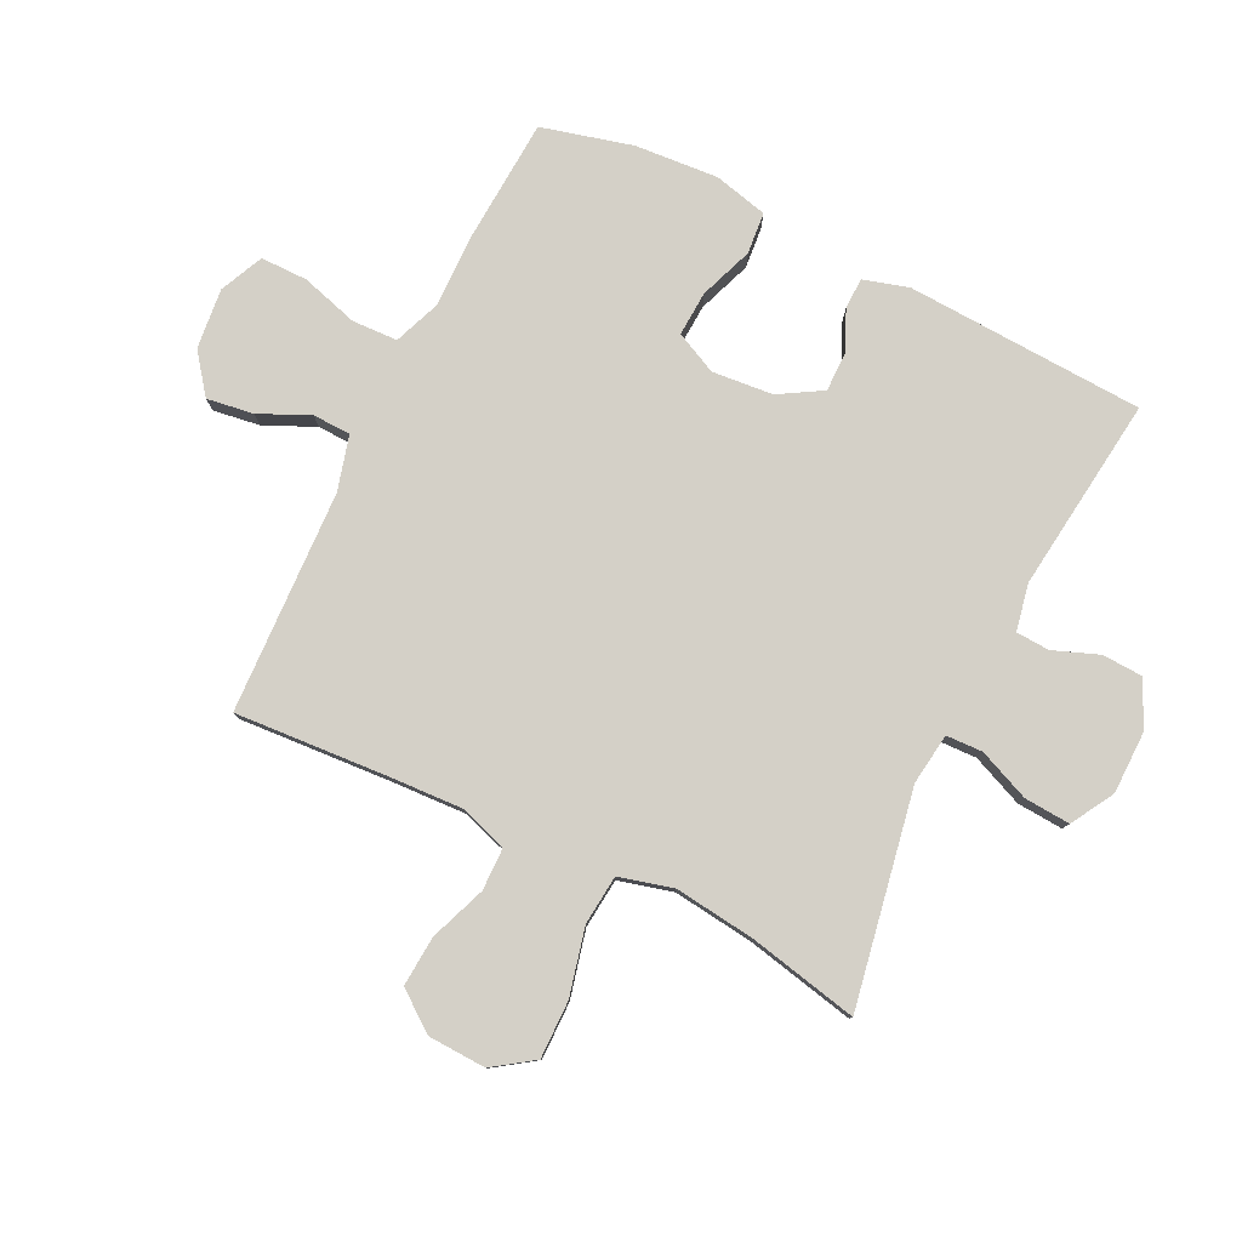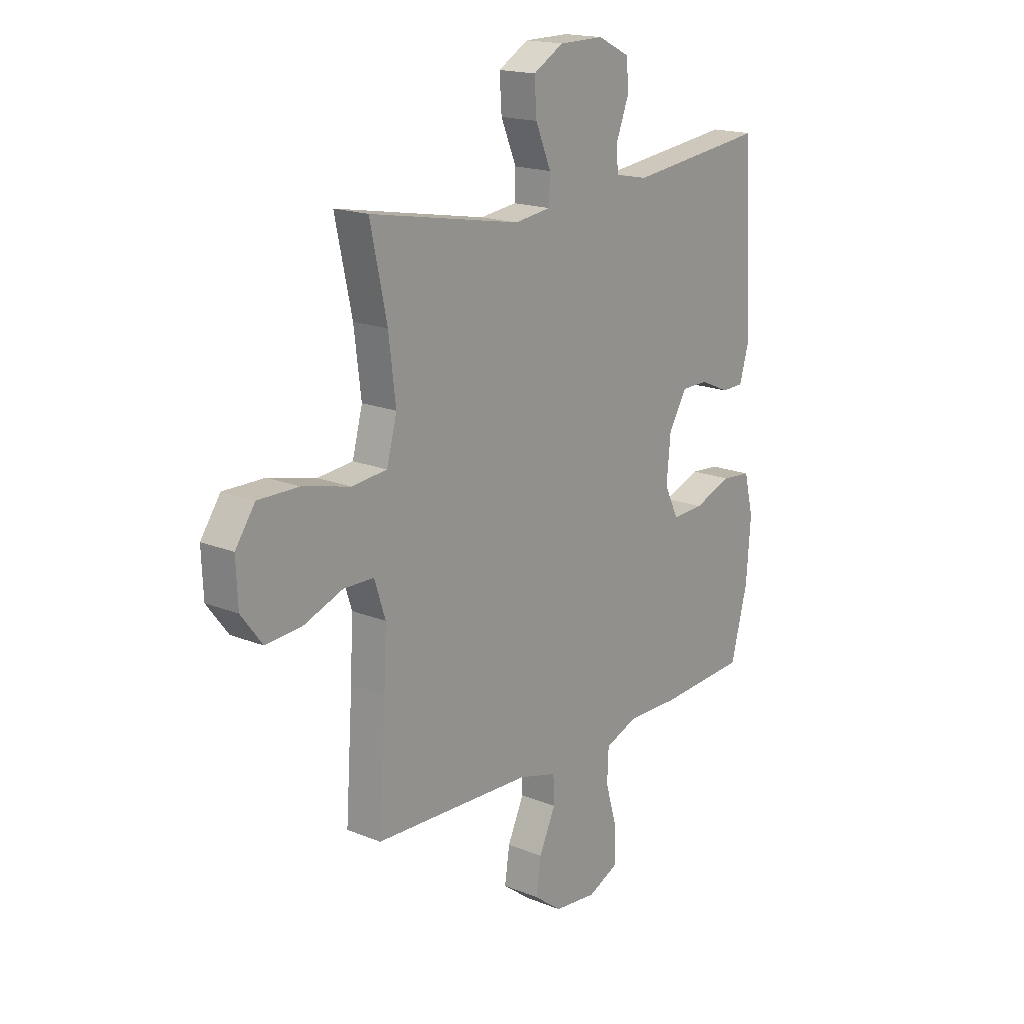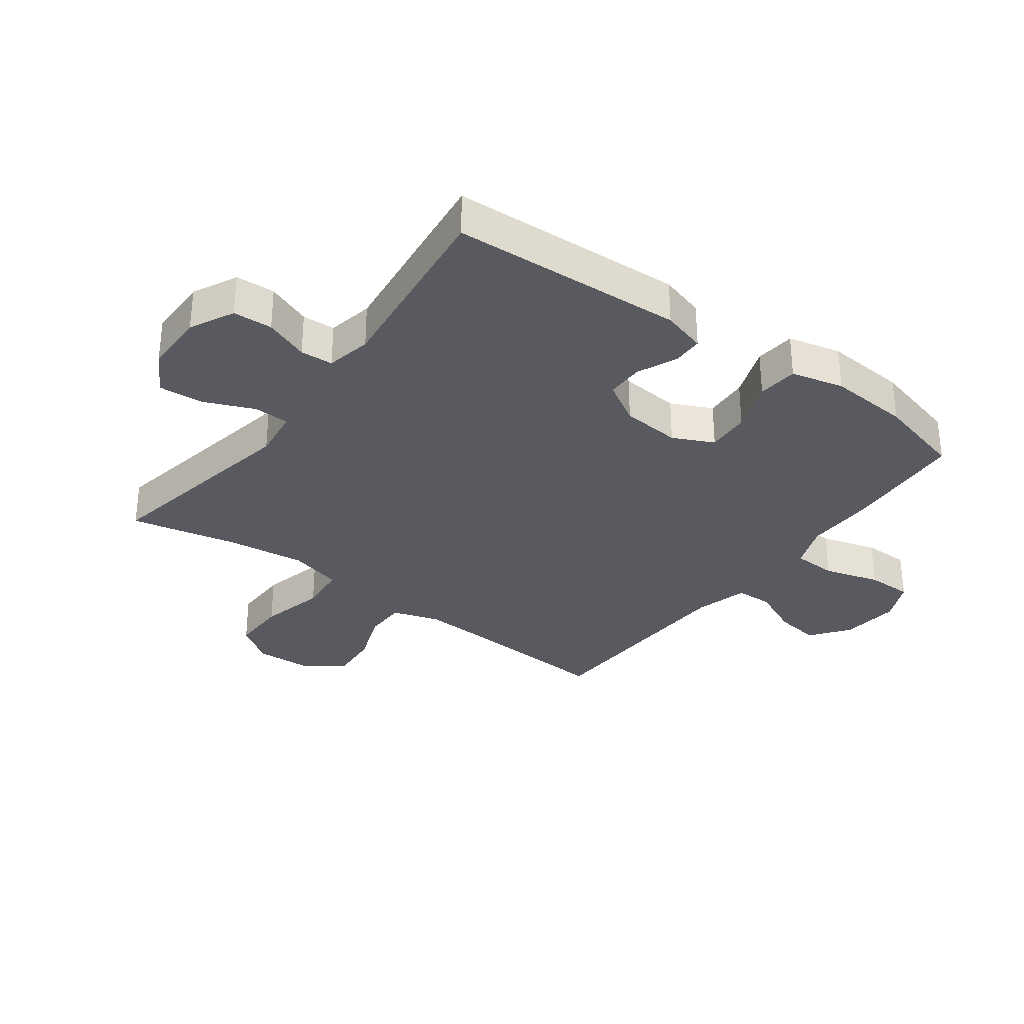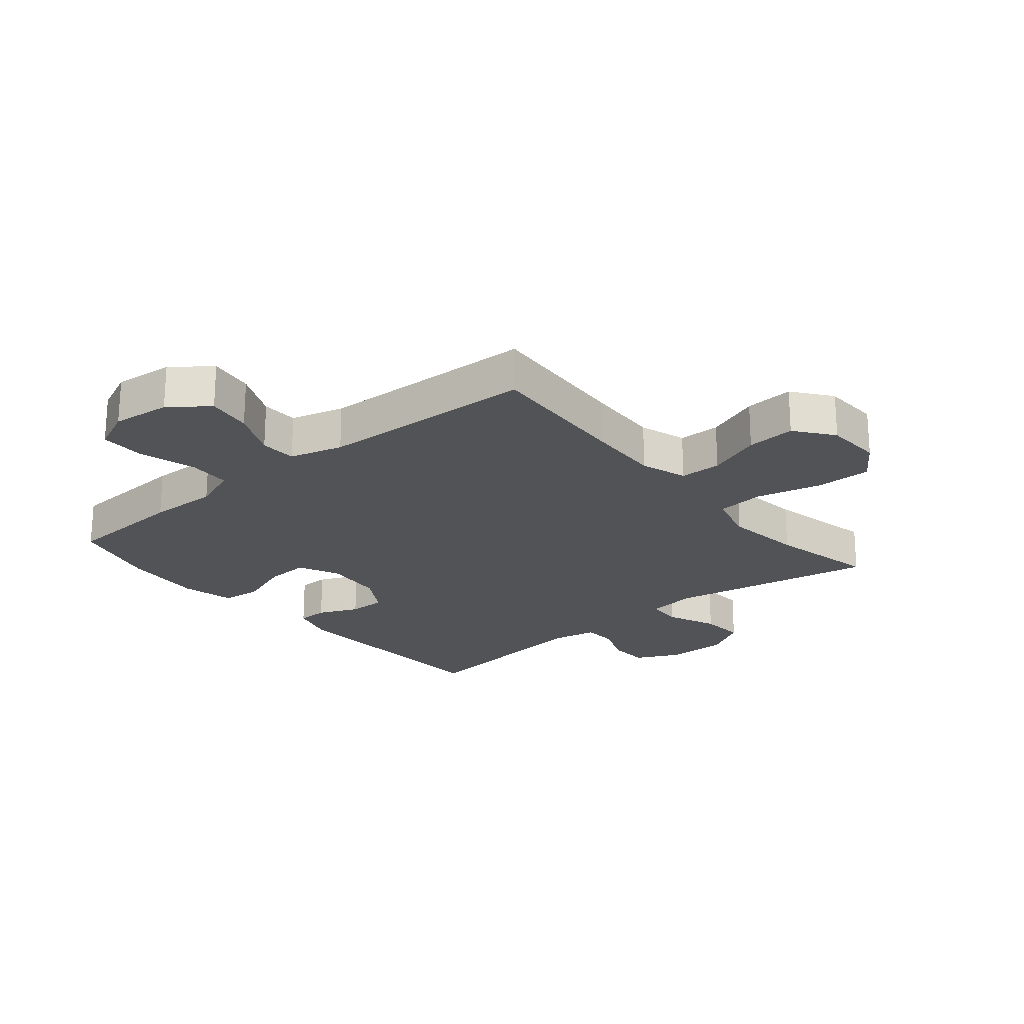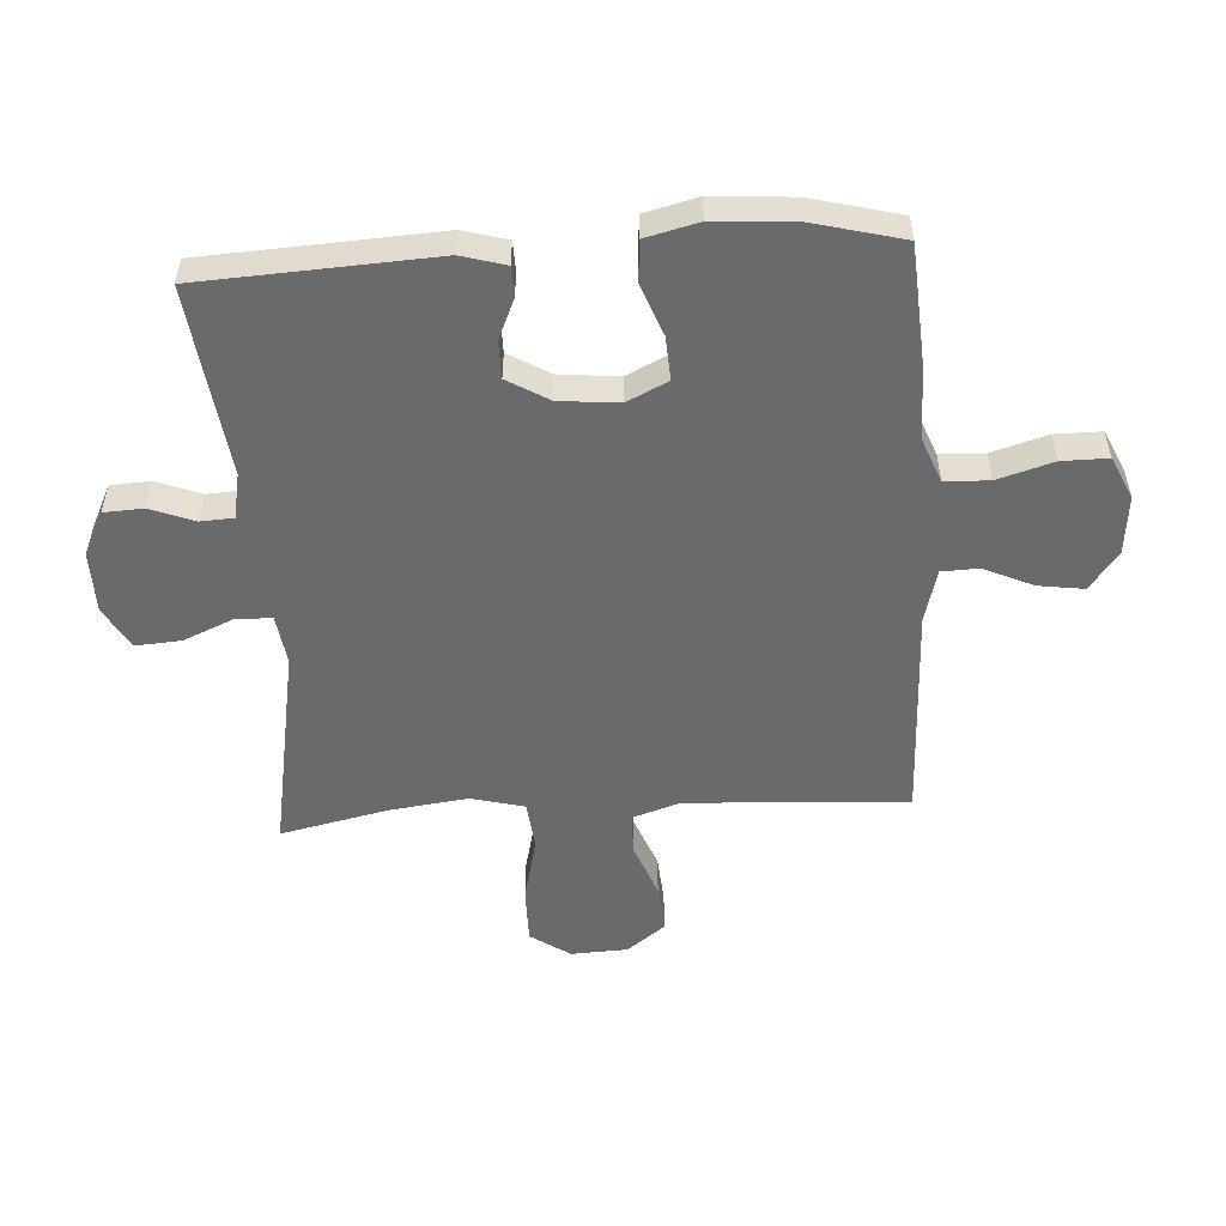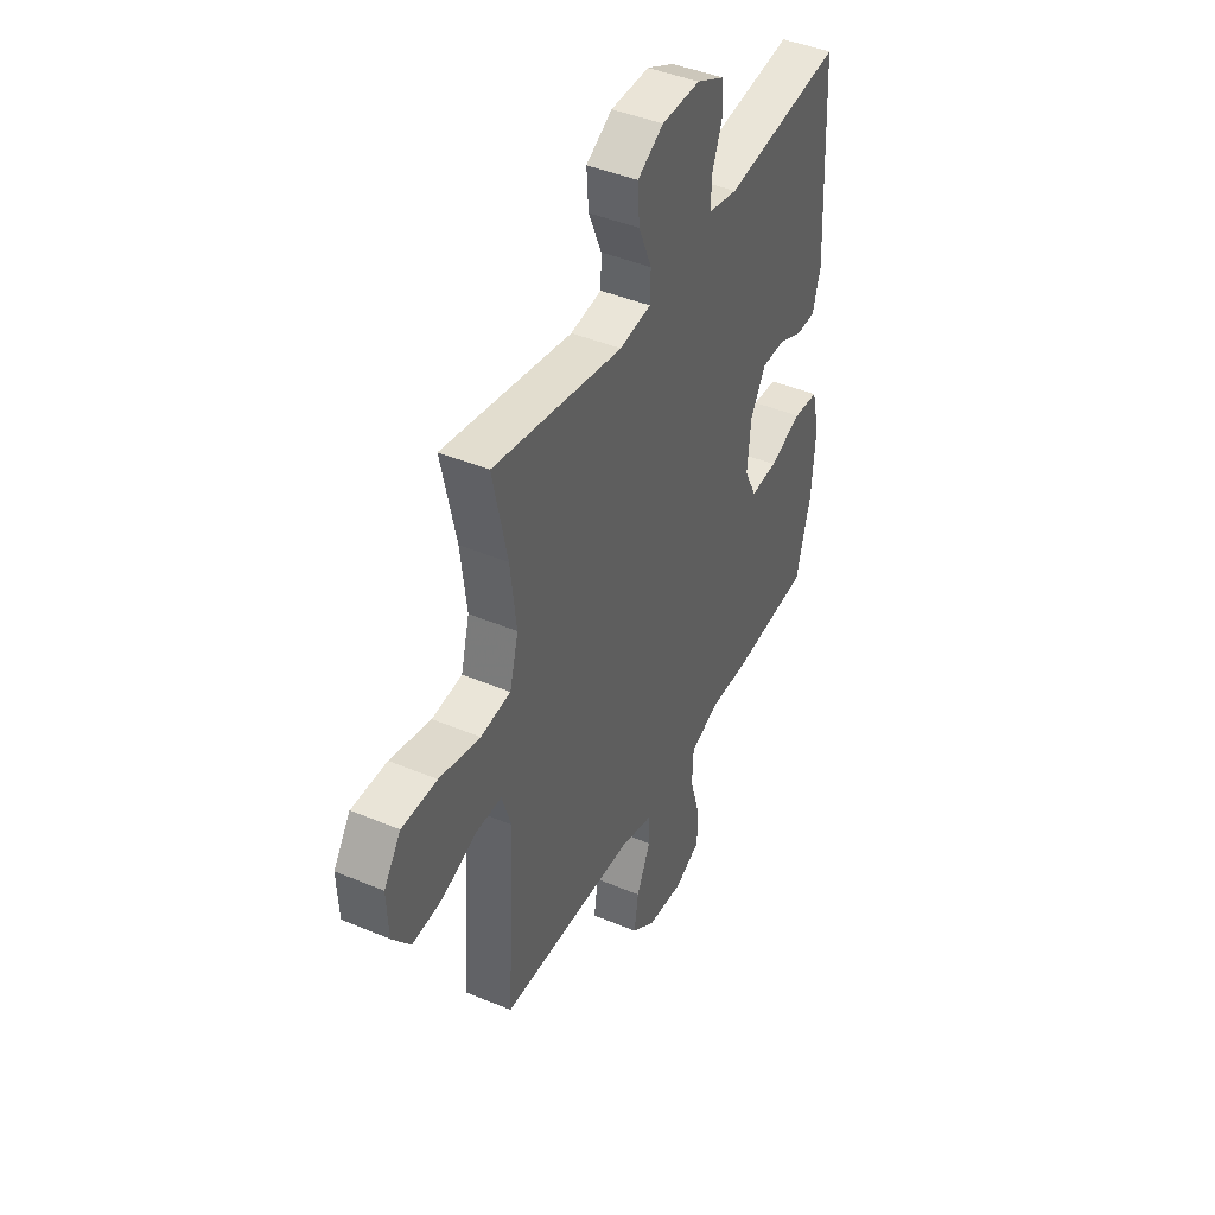
<metadata>
{"format":"obj","ext":"obj","renderer":"f3d","projection":"perspective","resolution":1024,"background":"white","views":[{"elev":79.9,"azim":-63.9,"up":"+Y"},{"elev":17.6,"azim":-51.3,"up":"+Z"},{"elev":-31.9,"azim":53.5,"up":"+Y"},{"elev":-22.3,"azim":-140.2,"up":"+Y"},{"elev":-52.9,"azim":93.8,"up":"+Y"},{"elev":43.4,"azim":-63.5,"up":"+Z"}]}
</metadata>
<code>
v -0.5 0.07 0.5
v -0.156 0.07 0.437
v -0.073 0.07 0.448
v -0.071 0.07 0.507
v -0.106 0.07 0.59
v -0.111 0.07 0.664
v -0.042 0.07 0.704
v 0.06 0.07 0.705
v 0.133 0.07 0.669
v 0.136 0.07 0.604
v 0.108 0.07 0.531
v 0.111 0.07 0.477
v 0.186 0.07 0.462
v 0.5 0.07 0.5
v 0.519 0.07 0.116
v 0.498 0.07 0.043
v 0.448 0.07 0.042
v 0.382 0.07 0.071
v 0.32 0.07 0.071
v 0.279 0.07 0.002
v 0.27 0.07 -0.096
v 0.302 0.07 -0.163
v 0.374 0.07 -0.159
v 0.46 0.07 -0.127
v 0.527 0.07 -0.133
v 0.548 0.07 -0.22
v 0.538 0.07 -0.354
v 0.5 0.07 -0.5
v 0.298 0.07 -0.513
v 0.182 0.07 -0.511
v 0.107 0.07 -0.54
v 0.104 0.07 -0.613
v 0.131 0.07 -0.705
v 0.131 0.07 -0.781
v 0.061 0.07 -0.813
v -0.036 0.07 -0.803
v -0.099 0.07 -0.755
v -0.088 0.07 -0.68
v -0.051 0.07 -0.599
v -0.053 0.07 -0.538
v -0.141 0.07 -0.514
v -0.5 0.07 -0.5
v -0.484 0.07 -0.257
v -0.478 0.07 -0.135
v -0.503 0.07 -0.058
v -0.572 0.07 -0.057
v -0.662 0.07 -0.091
v -0.743 0.07 -0.097
v -0.791 0.07 -0.034
v -0.795 0.07 0.06
v -0.75 0.07 0.125
v -0.657 0.07 0.124
v -0.549 0.07 0.098
v -0.469 0.07 0.106
v -0.446 0.07 0.193
v -0.462 0.07 0.323
v -0.5 0 0.5
v -0.156 0 0.437
v -0.073 0 0.448
v -0.071 0 0.507
v -0.106 0 0.59
v -0.111 0 0.664
v -0.042 0 0.704
v 0.06 0 0.705
v 0.133 0 0.669
v 0.136 0 0.604
v 0.108 0 0.531
v 0.111 0 0.477
v 0.186 0 0.462
v 0.5 0 0.5
v 0.519 0 0.116
v 0.498 0 0.043
v 0.448 0 0.042
v 0.382 0 0.071
v 0.32 0 0.071
v 0.279 0 0.002
v 0.27 0 -0.096
v 0.302 0 -0.163
v 0.374 0 -0.159
v 0.46 0 -0.127
v 0.527 0 -0.133
v 0.548 0 -0.22
v 0.538 0 -0.354
v 0.5 0 -0.5
v 0.298 0 -0.513
v 0.182 0 -0.511
v 0.107 0 -0.54
v 0.104 0 -0.613
v 0.131 0 -0.705
v 0.131 0 -0.781
v 0.061 0 -0.813
v -0.036 0 -0.803
v -0.099 0 -0.755
v -0.088 0 -0.68
v -0.051 0 -0.599
v -0.053 0 -0.538
v -0.141 0 -0.514
v -0.5 0 -0.5
v -0.484 0 -0.257
v -0.478 0 -0.135
v -0.503 0 -0.058
v -0.572 0 -0.057
v -0.662 0 -0.091
v -0.743 0 -0.097
v -0.791 0 -0.034
v -0.795 0 0.06
v -0.75 0 0.125
v -0.657 0 0.124
v -0.549 0 0.098
v -0.469 0 0.106
v -0.446 0 0.193
v -0.462 0 0.323
f 51 52 53
f 50 51 53
f 49 50 53
f 48 49 53
f 47 48 53
f 46 47 53
f 45 46 53 54
f 44 45 54 55
f 41 42 43
f 43 44 55
f 41 43 55
f 40 41 55
f 37 38 39
f 36 37 39
f 35 36 39
f 34 35 39
f 33 34 39
f 32 33 39
f 31 32 39 40
f 40 55 56
f 31 40 56
f 30 31 56
f 28 29 30
f 27 28 30
f 26 27 30
f 25 26 30
f 24 25 30
f 23 24 30
f 16 17 18
f 15 16 18
f 14 15 18
f 13 14 18
f 12 13 18 19
f 9 10 11
f 8 9 11
f 7 8 11
f 6 7 11
f 5 6 11
f 4 5 11
f 3 4 11 12
f 30 56 1 2
f 22 23 30
f 30 2 3
f 22 30 3
f 21 22 3
f 20 21 3 12
f 12 19 20
f 109 108 107
f 109 107 106
f 109 106 105
f 109 105 104
f 109 104 103
f 109 103 102
f 110 109 102 101
f 111 110 101 100
f 99 98 97
f 111 100 99
f 111 99 97
f 111 97 96
f 95 94 93
f 95 93 92
f 95 92 91
f 95 91 90
f 95 90 89
f 95 89 88
f 96 95 88 87
f 112 111 96
f 112 96 87
f 112 87 86
f 86 85 84
f 86 84 83
f 86 83 82
f 86 82 81
f 86 81 80
f 86 80 79
f 74 73 72
f 74 72 71
f 74 71 70
f 74 70 69
f 75 74 69 68
f 67 66 65
f 67 65 64
f 67 64 63
f 67 63 62
f 67 62 61
f 67 61 60
f 68 67 60 59
f 58 57 112 86
f 86 79 78
f 59 58 86
f 59 86 78
f 59 78 77
f 68 59 77 76
f 76 75 68
f 1 57 58 2
f 2 58 59 3
f 3 59 60 4
f 4 60 61 5
f 5 61 62 6
f 6 62 63 7
f 7 63 64 8
f 8 64 65 9
f 9 65 66 10
f 10 66 67 11
f 11 67 68 12
f 12 68 69 13
f 13 69 70 14
f 14 70 71 15
f 15 71 72 16
f 16 72 73 17
f 17 73 74 18
f 18 74 75 19
f 19 75 76 20
f 20 76 77 21
f 21 77 78 22
f 22 78 79 23
f 23 79 80 24
f 24 80 81 25
f 25 81 82 26
f 26 82 83 27
f 27 83 84 28
f 28 84 85 29
f 29 85 86 30
f 30 86 87 31
f 31 87 88 32
f 32 88 89 33
f 33 89 90 34
f 34 90 91 35
f 35 91 92 36
f 36 92 93 37
f 37 93 94 38
f 38 94 95 39
f 39 95 96 40
f 40 96 97 41
f 41 97 98 42
f 42 98 99 43
f 43 99 100 44
f 44 100 101 45
f 45 101 102 46
f 46 102 103 47
f 47 103 104 48
f 48 104 105 49
f 49 105 106 50
f 50 106 107 51
f 51 107 108 52
f 52 108 109 53
f 53 109 110 54
f 54 110 111 55
f 55 111 112 56
f 56 112 57 1

</code>
